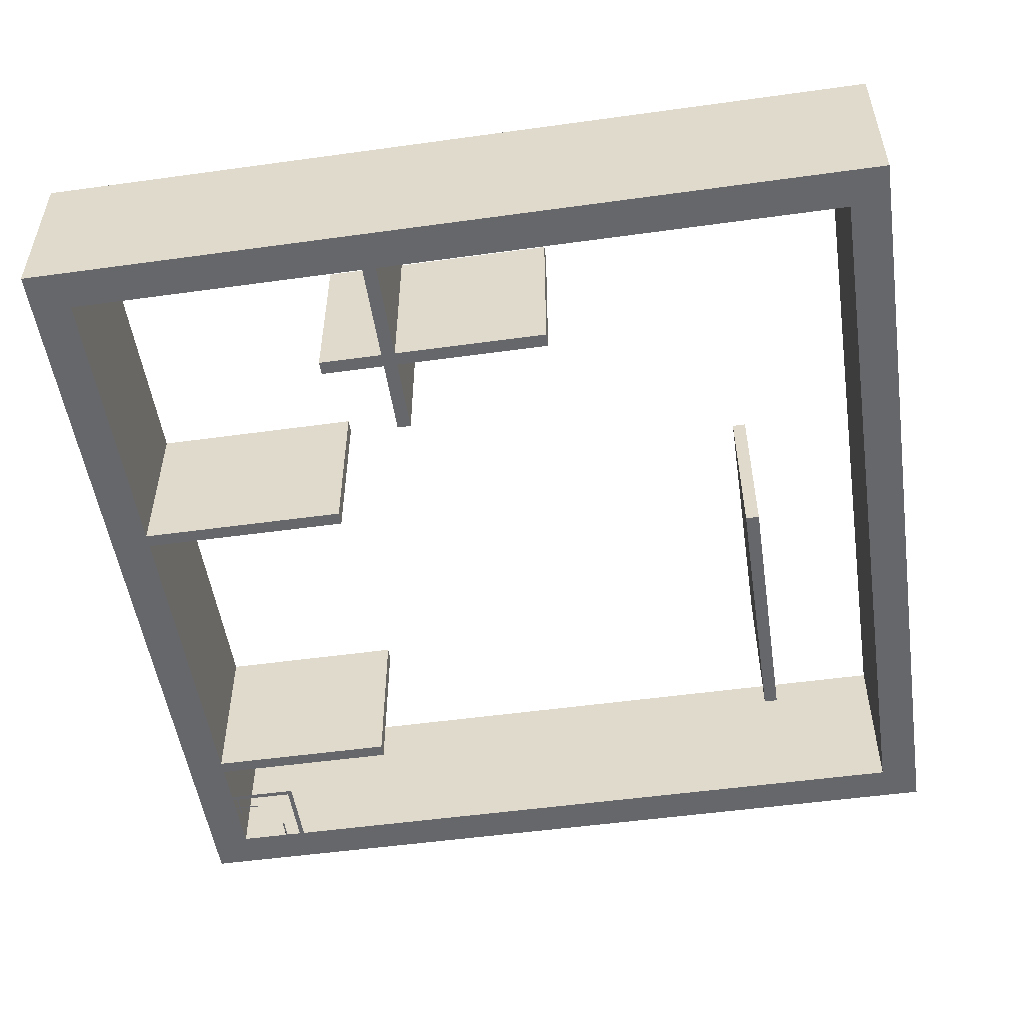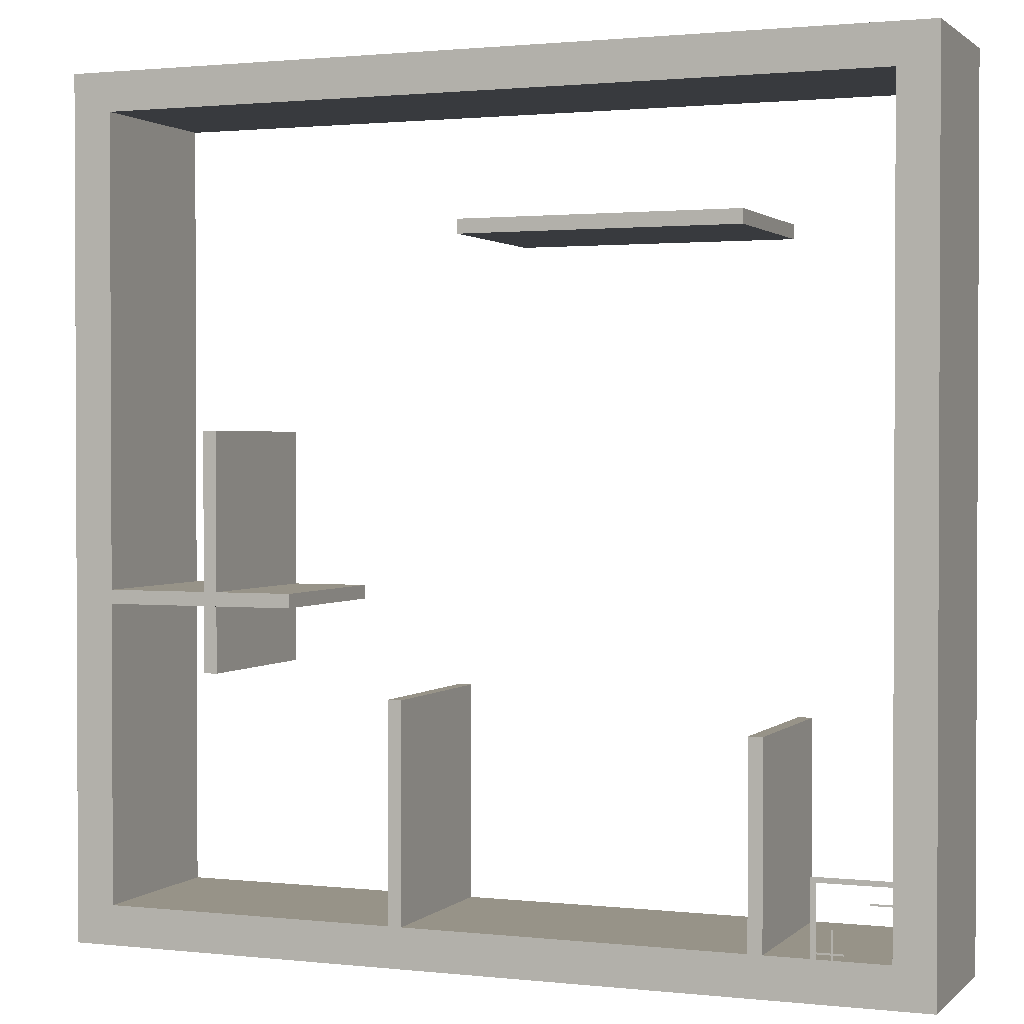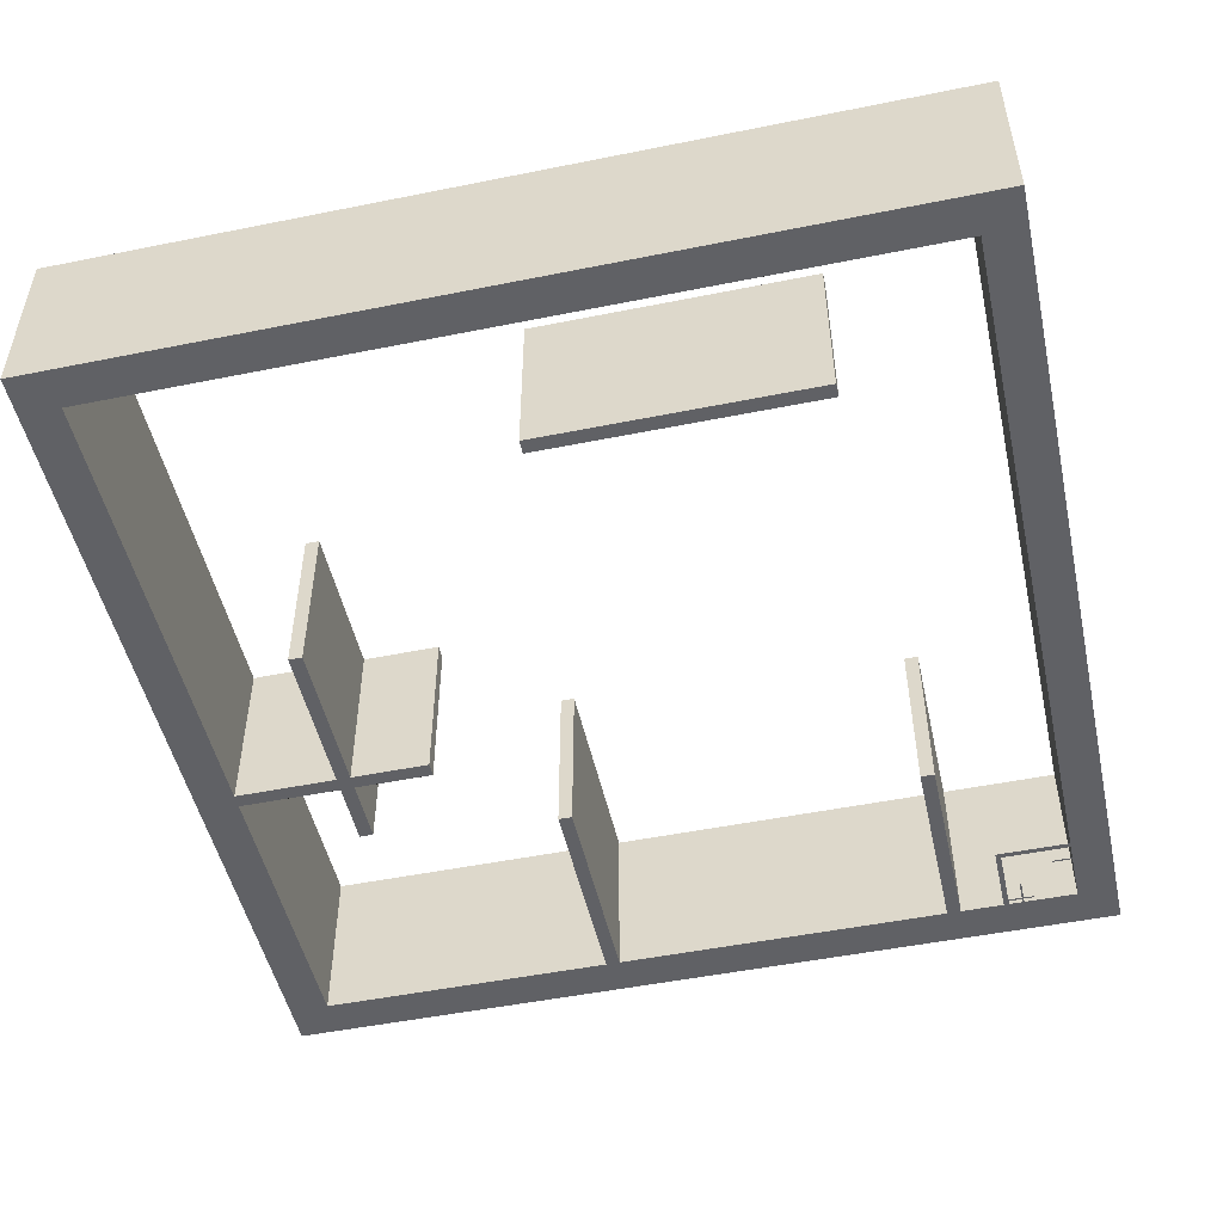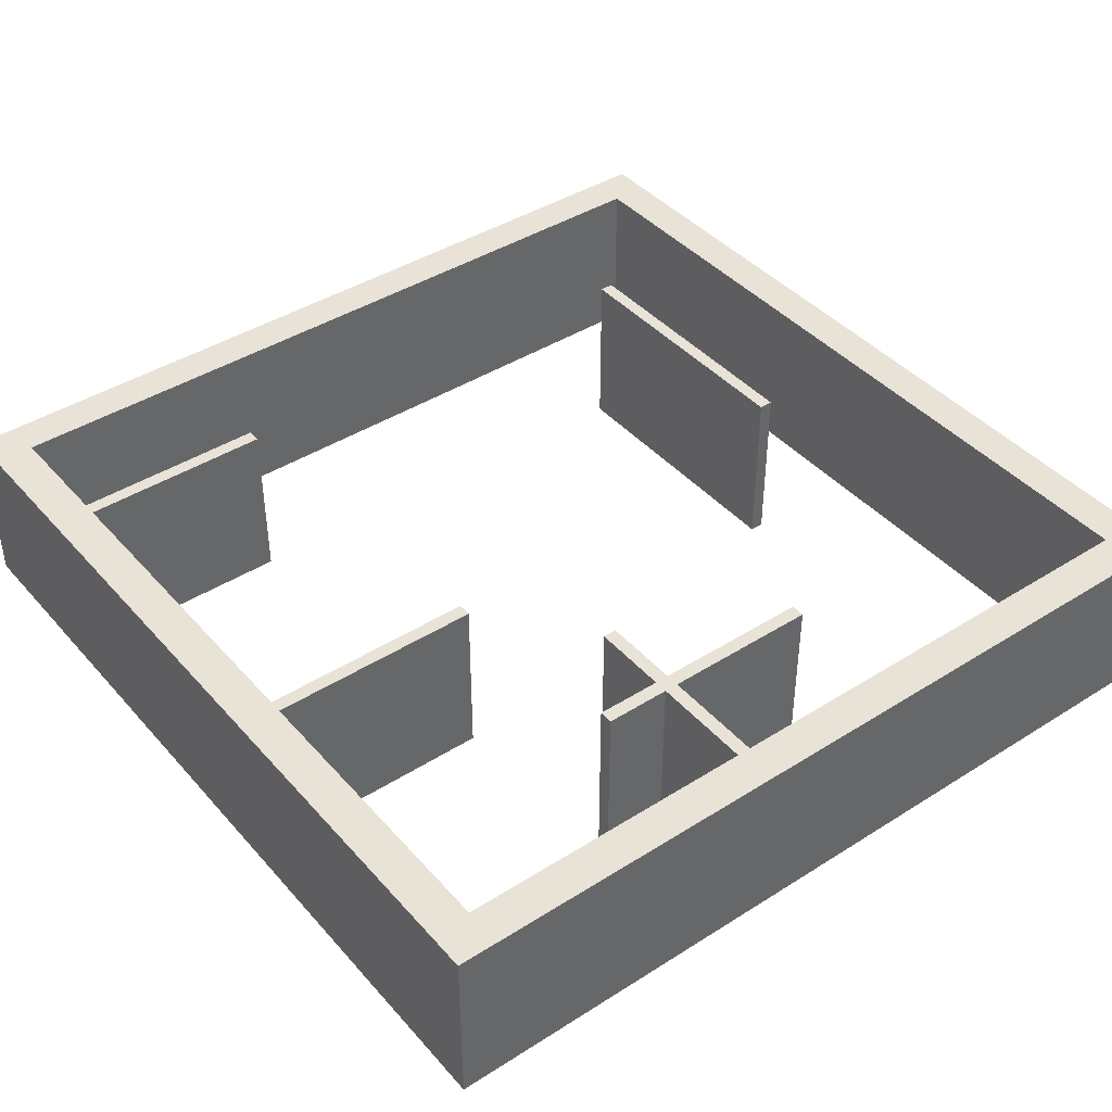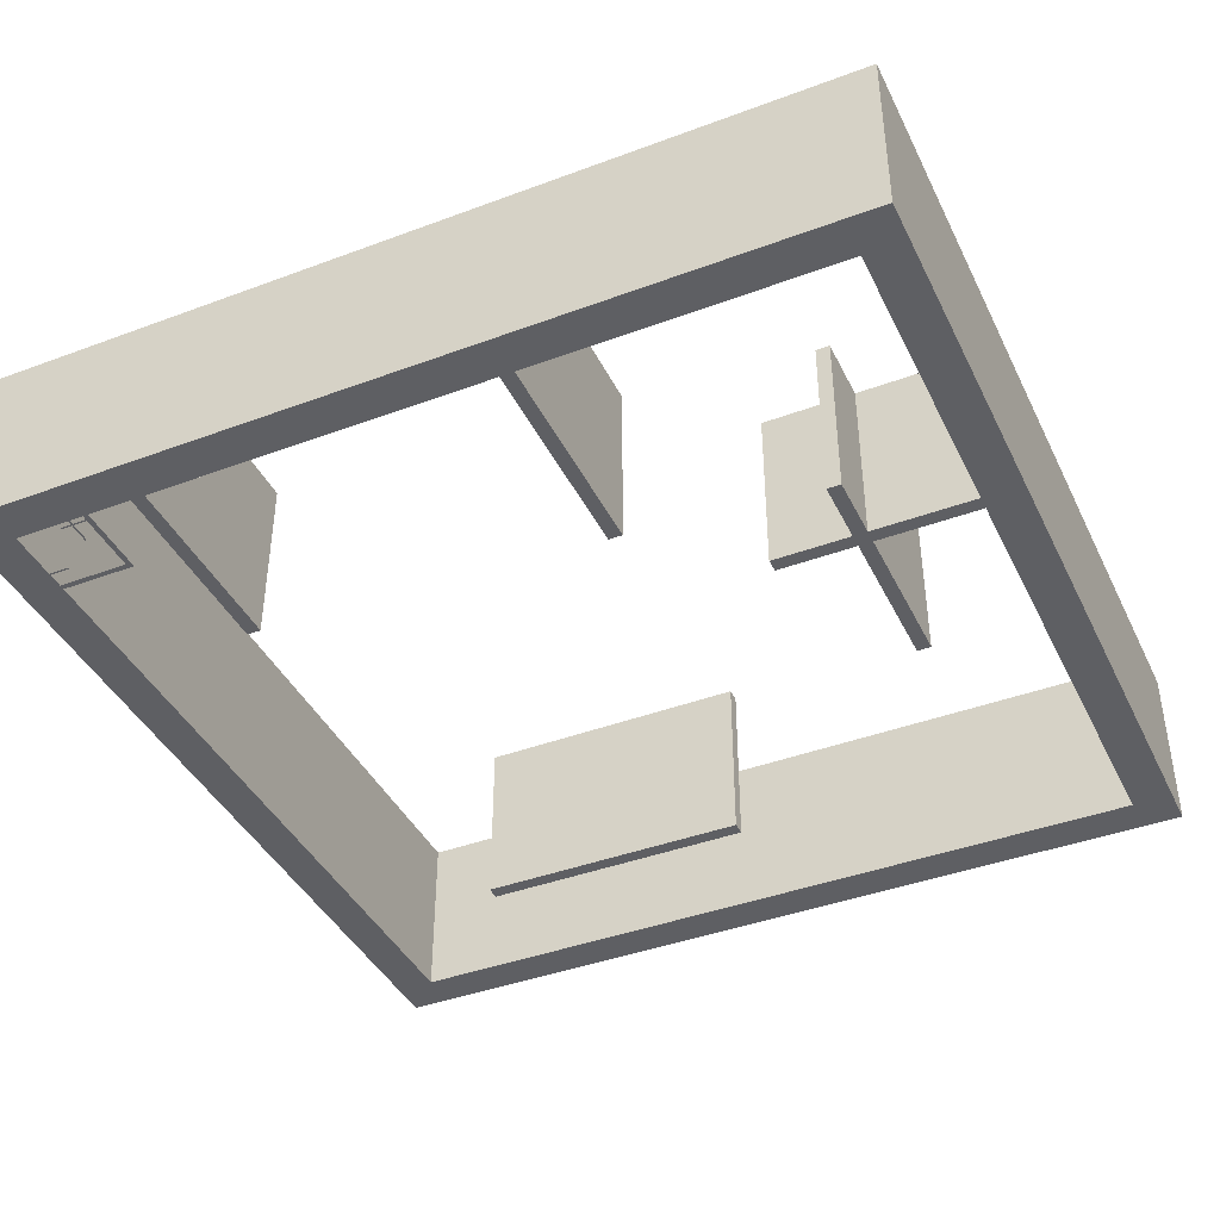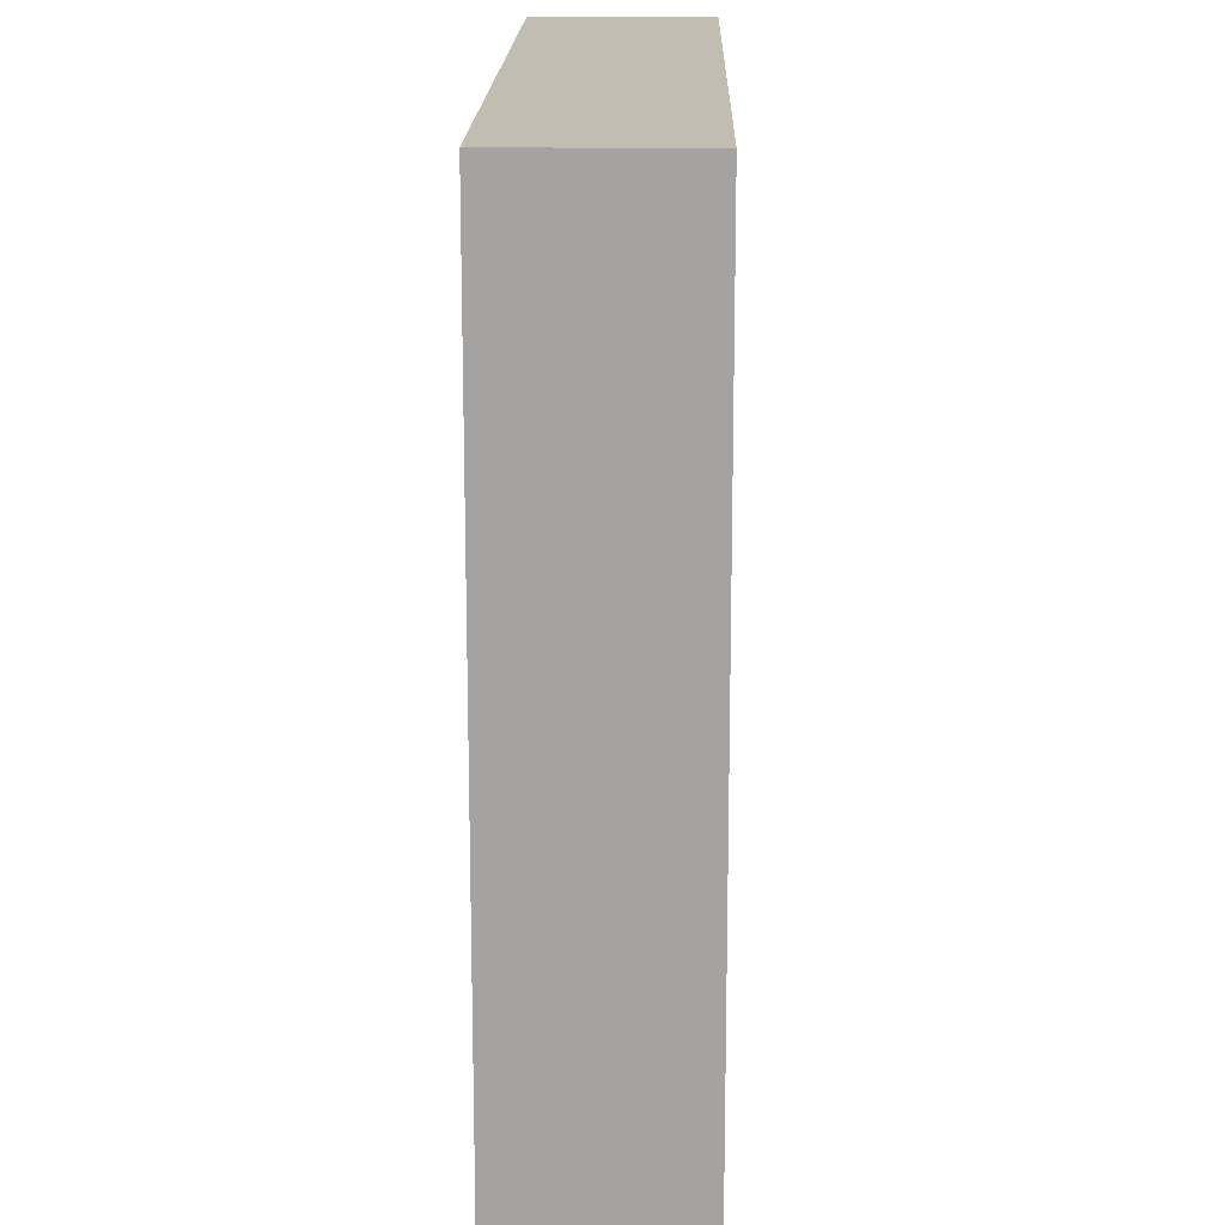
<metadata>
{"format":"obj","ext":"obj","renderer":"f3d","projection":"perspective","resolution":1024,"background":"white","views":[{"elev":-52.0,"azim":98.5,"up":"+Z"},{"elev":1.4,"azim":-158.4,"up":"+Y"},{"elev":-50.0,"azim":-167.5,"up":"+Z"},{"elev":41.7,"azim":52.6,"up":"+Z"},{"elev":-41.0,"azim":24.4,"up":"+Z"},{"elev":16.7,"azim":91.2,"up":"+Y"}]}
</metadata>
<code>
o Curve.001_mesh_Curve.011
v 0.2045 0.8101 0
v 0.2045 0.8021 0
v 0.3641 0.8021 0
v 0.5237 0.8021 0
v 0.5237 0.8101 0
v 0.5237 0.8182 0
v 0.3641 0.8182 0
v 0.2045 0.8182 0
v 0 0.5 0
v 0 0 0
v 0.5 0 0
v 1 0 0
v 1 0.5 0
v 1 1 0
v 0.5 1 0
v 0 1 0
v 0.9536 0.6818 0
v 0.9536 0.4091 0
v 0.8939 0.4091 0
v 0.8343 0.4091 0
v 0.8343 0.5 0
v 0.8343 0.5909 0
v 0.8262 0.5909 0
v 0.8182 0.5909 0
v 0.8182 0.5 0
v 0.8182 0.4091 0
v 0.7727 0.4091 0
v 0.7273 0.4091 0
v 0.7273 0.401 0
v 0.7273 0.393 0
v 0.7727 0.393 0
v 0.8182 0.393 0
v 0.8182 0.3551 0
v 0.8182 0.3172 0
v 0.8262 0.3172 0
v 0.8343 0.3172 0
v 0.8343 0.3551 0
v 0.8343 0.393 0
v 0.8939 0.393 0
v 0.9536 0.393 0
v 0.9536 0.2197 0
v 0.9536 0.0464 0
v 0.7803 0.0464 0
v 0.607 0.0464 0
v 0.607 0.1709 0
v 0.607 0.2955 0
v 0.599 0.2955 0
v 0.5909 0.2955 0
v 0.5909 0.1709 0
v 0.5909 0.0464 0
v 0.3944 0.0464 0
v 0.1979 0.0464 0
v 0.1979 0.1596 0
v 0.1979 0.2727 0
v 0.1899 0.2727 0
v 0.1818 0.2727 0
v 0.1818 0.1596 0
v 0.1818 0.0464 0
v 0.1136 0.0464 0
v 0.04546 0.0464 0
v 0.04546 0.5005 0
v 0.04546 0.9545 0
v 0.4995 0.9545 0
v 0.9536 0.9545 0
v 0.2045 0.8101 0
v 0.2045 0.8021 0
v 0.3641 0.8021 0
v 0.5237 0.8021 0
v 0.5237 0.8101 0
v 0.5237 0.8182 0
v 0.3641 0.8182 0
v 0.2045 0.8182 0
v 0 0.5 0
v 0 0 0
v 0.5 0 0
v 1 0 0
v 1 0.5 0
v 1 1 0
v 0.5 1 0
v 0 1 0
v 0.9536 0.6818 0
v 0.9536 0.4091 0
v 0.8939 0.4091 0
v 0.8343 0.4091 0
v 0.8343 0.5 0
v 0.8343 0.5909 0
v 0.8262 0.5909 0
v 0.8182 0.5909 0
v 0.8182 0.5 0
v 0.8182 0.4091 0
v 0.7727 0.4091 0
v 0.7273 0.4091 0
v 0.7273 0.401 0
v 0.7273 0.393 0
v 0.7727 0.393 0
v 0.8182 0.393 0
v 0.8182 0.3551 0
v 0.8182 0.3172 0
v 0.8262 0.3172 0
v 0.8343 0.3172 0
v 0.8343 0.3551 0
v 0.8343 0.393 0
v 0.8939 0.393 0
v 0.9536 0.393 0
v 0.9536 0.2197 0
v 0.9536 0.0464 0
v 0.7803 0.0464 0
v 0.607 0.0464 0
v 0.607 0.1709 0
v 0.607 0.2955 0
v 0.599 0.2955 0
v 0.5909 0.2955 0
v 0.5909 0.1709 0
v 0.5909 0.0464 0
v 0.3944 0.0464 0
v 0.1979 0.0464 0
v 0.1979 0.1596 0
v 0.1979 0.2727 0
v 0.1899 0.2727 0
v 0.1818 0.2727 0
v 0.1818 0.1596 0
v 0.1818 0.0464 0
v 0.1136 0.0464 0
v 0.04546 0.0464 0
v 0.04546 0.5005 0
v 0.04546 0.9545 0
v 0.4995 0.9545 0
v 0.9536 0.9545 0
v 0.2045 0.8101 0.2
v 0.2045 0.8021 0.2
v 0.3641 0.8021 0.2
v 0.5237 0.8021 0.2
v 0.5237 0.8101 0.2
v 0.5237 0.8182 0.2
v 0.3641 0.8182 0.2
v 0.2045 0.8182 0.2
v 0 0.5 0.2
v 0 0 0.2
v 0.5 0 0.2
v 1 0 0.2
v 1 0.5 0.2
v 1 1 0.2
v 0.5 1 0.2
v 0 1 0.2
v 0.9536 0.6818 0.2
v 0.9536 0.4091 0.2
v 0.8939 0.4091 0.2
v 0.8343 0.4091 0.2
v 0.8343 0.5 0.2
v 0.8343 0.5909 0.2
v 0.8262 0.5909 0.2
v 0.8182 0.5909 0.2
v 0.8182 0.5 0.2
v 0.8182 0.4091 0.2
v 0.7727 0.4091 0.2
v 0.7273 0.4091 0.2
v 0.7273 0.401 0.2
v 0.7273 0.393 0.2
v 0.7727 0.393 0.2
v 0.8182 0.393 0.2
v 0.8182 0.3551 0.2
v 0.8182 0.3172 0.2
v 0.8262 0.3172 0.2
v 0.8343 0.3172 0.2
v 0.8343 0.3551 0.2
v 0.8343 0.393 0.2
v 0.8939 0.393 0.2
v 0.9536 0.393 0.2
v 0.9536 0.2197 0.2
v 0.9536 0.0464 0.2
v 0.7803 0.0464 0.2
v 0.607 0.0464 0.2
v 0.607 0.1709 0.2
v 0.607 0.2955 0.2
v 0.599 0.2955 0.2
v 0.5909 0.2955 0.2
v 0.5909 0.1709 0.2
v 0.5909 0.0464 0.2
v 0.3944 0.0464 0.2
v 0.1979 0.0464 0.2
v 0.1979 0.1596 0.2
v 0.1979 0.2727 0.2
v 0.1899 0.2727 0.2
v 0.1818 0.2727 0.2
v 0.1818 0.1596 0.2
v 0.1818 0.0464 0.2
v 0.1136 0.0464 0.2
v 0.04546 0.0464 0.2
v 0.04546 0.5005 0.2
v 0.04546 0.9545 0.2
v 0.4995 0.9545 0.2
v 0.9536 0.9545 0.2
f 9 16 62
f 62 16 15
f 62 15 14
f 62 14 64
f 64 14 13
f 9 62 61
f 63 62 64
f 17 64 13
f 1 8 7
f 1 7 6
f 1 6 5
f 2 1 5
f 2 5 4
f 3 2 4
f 18 17 13
f 25 24 23
f 25 23 22
f 25 22 21
f 9 61 60
f 10 9 60
f 26 25 21
f 26 21 20
f 18 13 12
f 29 28 27
f 29 27 26
f 29 26 20
f 29 20 19
f 29 19 18
f 29 18 40
f 40 18 12
f 30 29 40
f 31 30 40
f 32 31 40
f 33 32 38
f 38 32 40
f 33 38 37
f 39 38 40
f 41 40 12
f 34 33 37
f 34 37 36
f 35 34 36
f 49 48 47
f 49 47 46
f 49 46 45
f 57 56 55
f 57 55 54
f 57 54 53
f 42 41 12
f 50 49 45
f 50 45 44
f 58 57 53
f 58 53 52
f 10 60 59
f 10 59 58
f 10 58 52
f 10 52 51
f 10 51 50
f 10 50 44
f 10 44 43
f 10 43 42
f 10 42 12
f 11 10 12
f 89 90 154 153
f 87 88 152 151
f 113 114 178 177
f 86 87 151 150
f 112 113 177 176
f 123 124 188 187
f 85 86 150 149
f 111 112 176 175
f 103 104 168 167
f 84 85 149 148
f 110 111 175 174
f 105 106 170 169
f 97 98 162 161
f 83 84 148 147
f 125 126 190 189
f 127 128 192 191
f 82 83 147 146
f 108 109 173 172
f 71 72 136 135
f 122 123 187 186
f 81 82 146 145
f 68 69 133 132
f 101 102 166 165
f 80 73 137 144
f 96 97 161 160
f 107 108 172 171
f 78 79 143 142
f 104 105 169 168
f 70 71 135 134
f 106 107 171 170
f 100 101 165 164
f 77 78 142 141
f 76 77 141 140
f 102 103 167 166
f 109 110 174 173
f 115 116 180 179
f 74 75 139 138
f 126 127 191 190
f 75 76 140 139
f 99 100 164 163
f 73 74 138 137
f 114 115 179 178
f 72 65 129 136
f 94 95 159 158
f 128 81 145 192
f 67 68 132 131
f 69 70 134 133
f 79 80 144 143
f 95 96 160 159
f 121 122 186 185
f 93 94 158 157
f 120 121 185 184
f 66 67 131 130
f 119 120 184 183
f 65 66 130 129
f 92 93 157 156
f 118 119 183 182
f 91 92 156 155
f 117 118 182 181
f 124 125 189 188
f 90 91 155 154
f 116 117 181 180
f 19 20 84 83
f 33 34 98 97
f 41 42 106 105
f 46 47 111 110
f 20 21 85 84
f 39 40 104 103
f 47 48 112 111
f 21 22 86 85
f 59 60 124 123
f 48 49 113 112
f 22 23 87 86
f 49 50 114 113
f 23 24 88 87
f 25 26 90 89
f 24 25 89 88
f 34 35 99 98
f 52 53 117 116
f 26 27 91 90
f 60 61 125 124
f 53 54 118 117
f 27 28 92 91
f 54 55 119 118
f 28 29 93 92
f 1 2 66 65
f 55 56 120 119
f 2 3 67 66
f 56 57 121 120
f 29 30 94 93
f 57 58 122 121
f 31 32 96 95
f 15 16 80 79
f 5 6 70 69
f 3 4 68 67
f 64 17 81 128
f 30 31 95 94
f 8 1 65 72
f 50 51 115 114
f 9 10 74 73
f 35 36 100 99
f 11 12 76 75
f 62 63 127 126
f 10 11 75 74
f 51 52 116 115
f 45 46 110 109
f 38 39 103 102
f 12 13 77 76
f 13 14 78 77
f 36 37 101 100
f 42 43 107 106
f 6 7 71 70
f 40 41 105 104
f 14 15 79 78
f 43 44 108 107
f 32 33 97 96
f 16 9 73 80
f 37 38 102 101
f 4 5 69 68
f 17 18 82 81
f 58 59 123 122
f 7 8 72 71
f 44 45 109 108
f 18 19 83 82
f 63 64 128 127
f 61 62 126 125
f 137 190 144
f 190 143 144
f 190 142 143
f 190 192 142
f 192 141 142
f 137 189 190
f 191 192 190
f 145 141 192
f 129 135 136
f 129 134 135
f 129 133 134
f 130 133 129
f 130 132 133
f 131 132 130
f 146 141 145
f 153 151 152
f 153 150 151
f 153 149 150
f 137 188 189
f 138 188 137
f 154 149 153
f 154 148 149
f 146 140 141
f 157 155 156
f 157 154 155
f 157 148 154
f 157 147 148
f 157 146 147
f 157 168 146
f 168 140 146
f 158 168 157
f 159 168 158
f 160 168 159
f 161 166 160
f 166 168 160
f 161 165 166
f 167 168 166
f 169 140 168
f 162 165 161
f 162 164 165
f 163 164 162
f 177 175 176
f 177 174 175
f 177 173 174
f 185 183 184
f 185 182 183
f 185 181 182
f 170 140 169
f 178 173 177
f 178 172 173
f 186 181 185
f 186 180 181
f 138 187 188
f 138 186 187
f 138 180 186
f 138 179 180
f 138 178 179
f 138 172 178
f 138 171 172
f 138 170 171
f 138 140 170
f 139 140 138
f 88 89 153 152
f 98 99 163 162
o Curve.001_Curve.011
v 0.02688 0.1064 0
v 0.02688 0.1054 0
v 0.04785 0.1054 0
v 0.06882 0.1054 0
v 0.06882 0.1064 0
v 0.06882 0.1075 0
v 0.04785 0.1075 0
v 0.02688 0.1075 0
v 0 0.0657 0
v 0 0 0
v 0.06571 0 0
v 0.1314 0 0
v 0.1314 0.0657 0
v 0.1314 0.1314 0
v 0.06571 0.1314 0
v 0 0.1314 0
v 0.1253 0.08959 0
v 0.1253 0.05375 0
v 0.1175 0.05375 0
v 0.1096 0.05375 0
v 0.1096 0.0657 0
v 0.1096 0.07764 0
v 0.1086 0.07764 0
v 0.1075 0.07764 0
v 0.1075 0.0657 0
v 0.1075 0.05375 0
v 0.1016 0.05375 0
v 0.09558 0.05375 0
v 0.09558 0.05269 0
v 0.09558 0.05164 0
v 0.1016 0.05164 0
v 0.1075 0.05164 0
v 0.1075 0.04666 0
v 0.1075 0.04168 0
v 0.1086 0.04168 0
v 0.1096 0.04168 0
v 0.1096 0.04666 0
v 0.1096 0.05164 0
v 0.1175 0.05164 0
v 0.1253 0.05164 0
v 0.1253 0.02887 0
v 0.1253 0.006097 0
v 0.1026 0.006097 0
v 0.07977 0.006097 0
v 0.07977 0.02246 0
v 0.07977 0.03882 0
v 0.07872 0.03882 0
v 0.07766 0.03882 0
v 0.07766 0.02246 0
v 0.07766 0.006097 0
v 0.05183 0.006097 0
v 0.02601 0.006097 0
v 0.02601 0.02097 0
v 0.02601 0.03583 0
v 0.02495 0.03583 0
v 0.02389 0.03583 0
v 0.02389 0.02097 0
v 0.02389 0.006097 0
v 0.01494 0.006097 0
v 0.005974 0.006097 0
v 0.005974 0.06576 0
v 0.005974 0.1254 0
v 0.06565 0.1254 0
v 0.1253 0.1254 0
f 201 254 208
f 254 207 208
f 254 206 207
f 254 256 206
f 256 205 206
f 201 253 254
f 255 256 254
f 209 205 256
f 193 199 200
f 193 198 199
f 193 197 198
f 194 197 193
f 194 196 197
f 195 196 194
f 210 205 209
f 217 215 216
f 217 214 215
f 217 213 214
f 201 252 253
f 202 252 201
f 218 213 217
f 218 212 213
f 210 204 205
f 221 219 220
f 221 218 219
f 221 212 218
f 221 211 212
f 221 210 211
f 221 232 210
f 232 204 210
f 222 232 221
f 223 232 222
f 224 232 223
f 225 230 224
f 230 232 224
f 225 229 230
f 231 232 230
f 233 204 232
f 226 229 225
f 226 228 229
f 227 228 226
f 241 239 240
f 241 238 239
f 241 237 238
f 249 247 248
f 249 246 247
f 249 245 246
f 234 204 233
f 242 237 241
f 242 236 237
f 250 245 249
f 250 244 245
f 202 251 252
f 202 250 251
f 202 244 250
f 202 243 244
f 202 242 243
f 202 236 242
f 202 235 236
f 202 234 235
f 202 204 234
f 203 204 202

</code>
